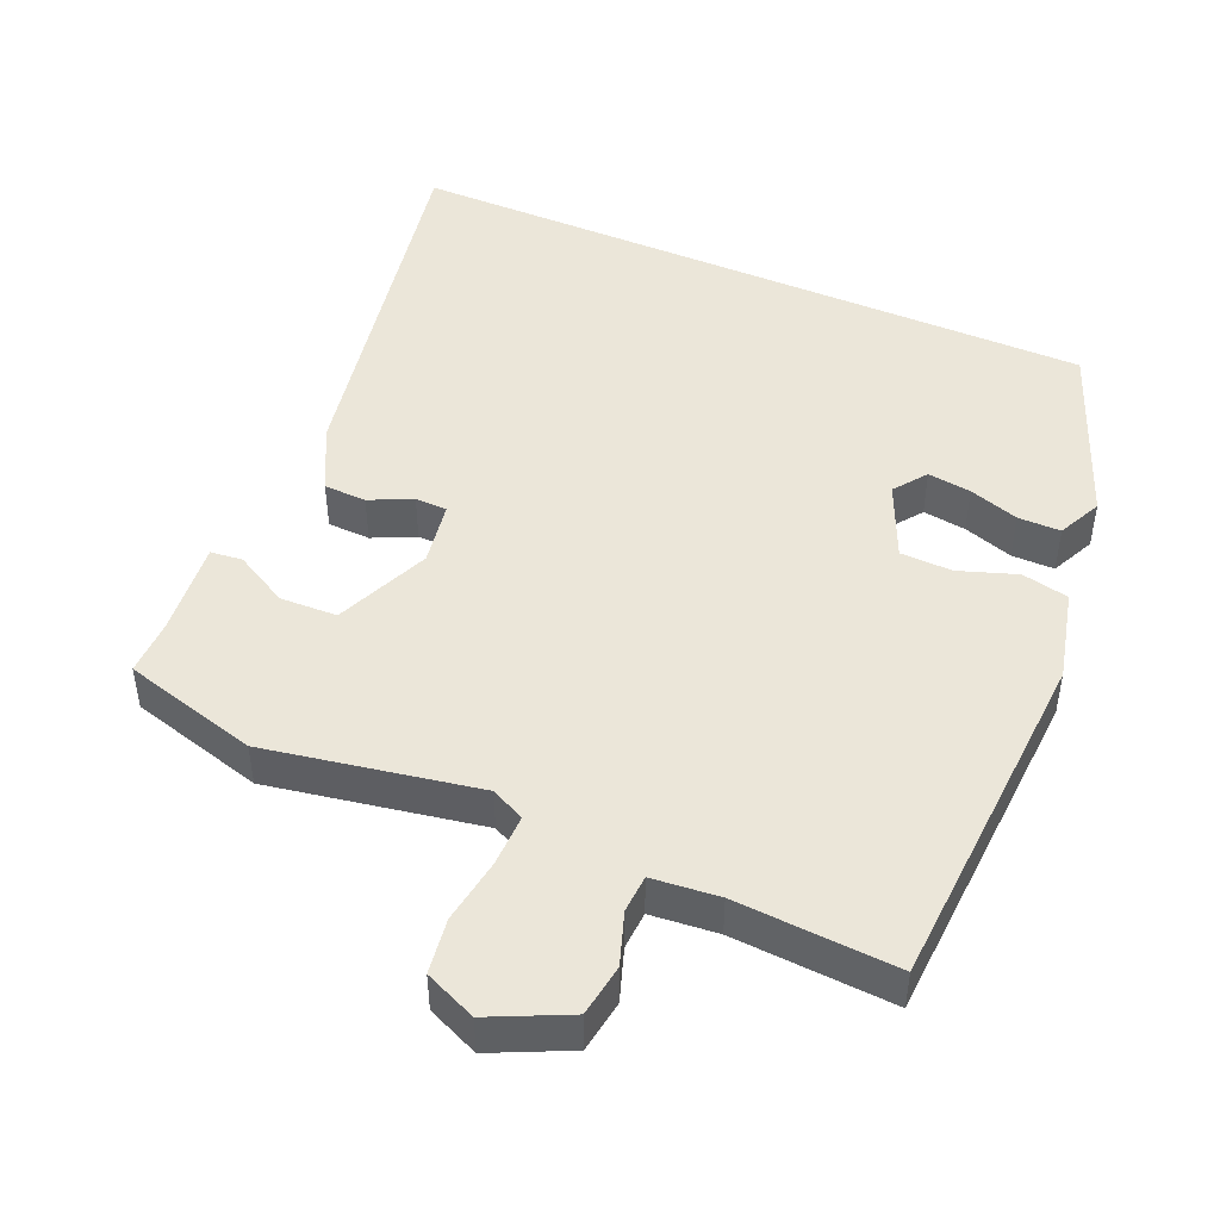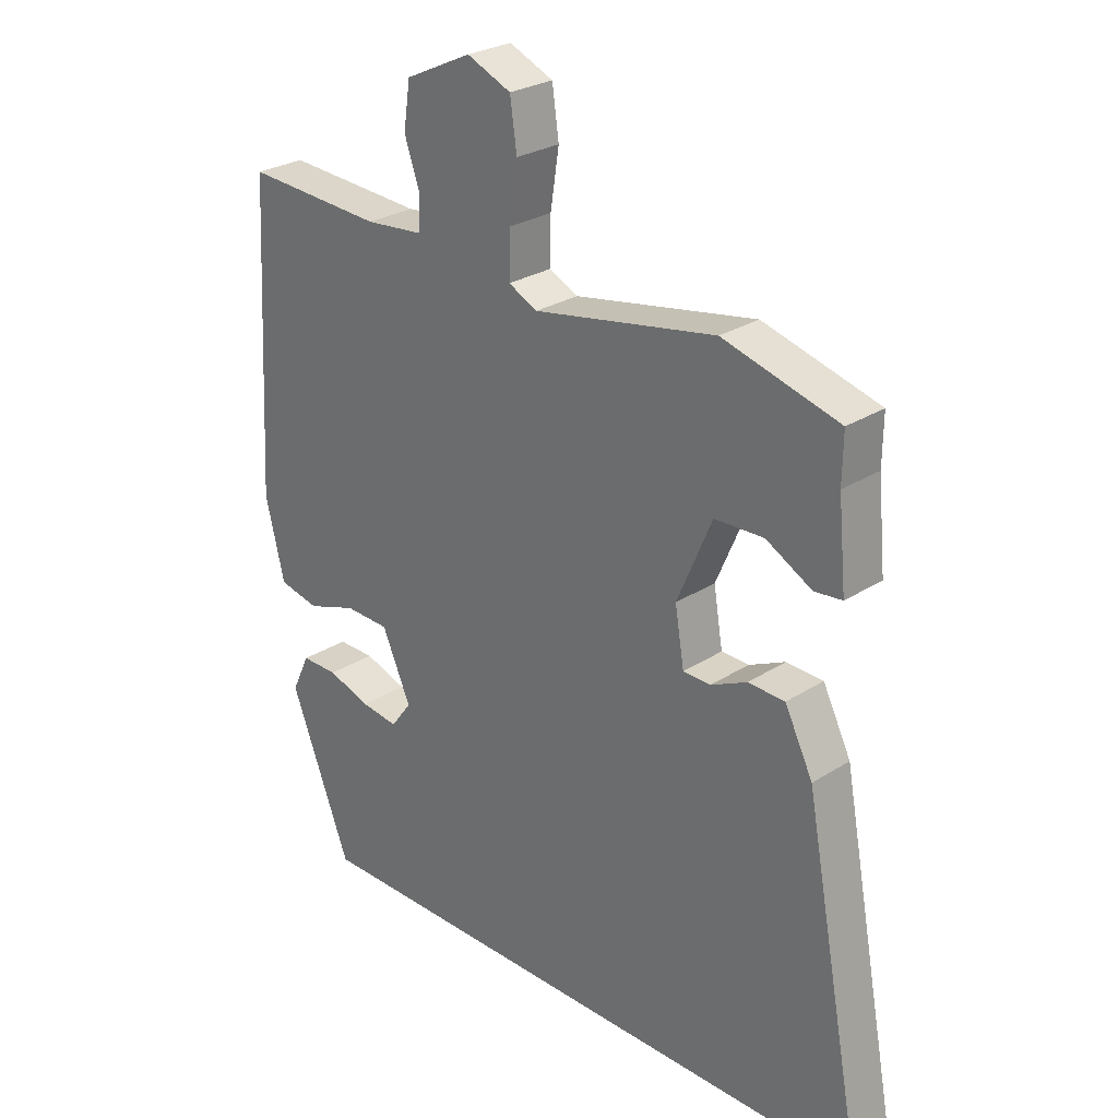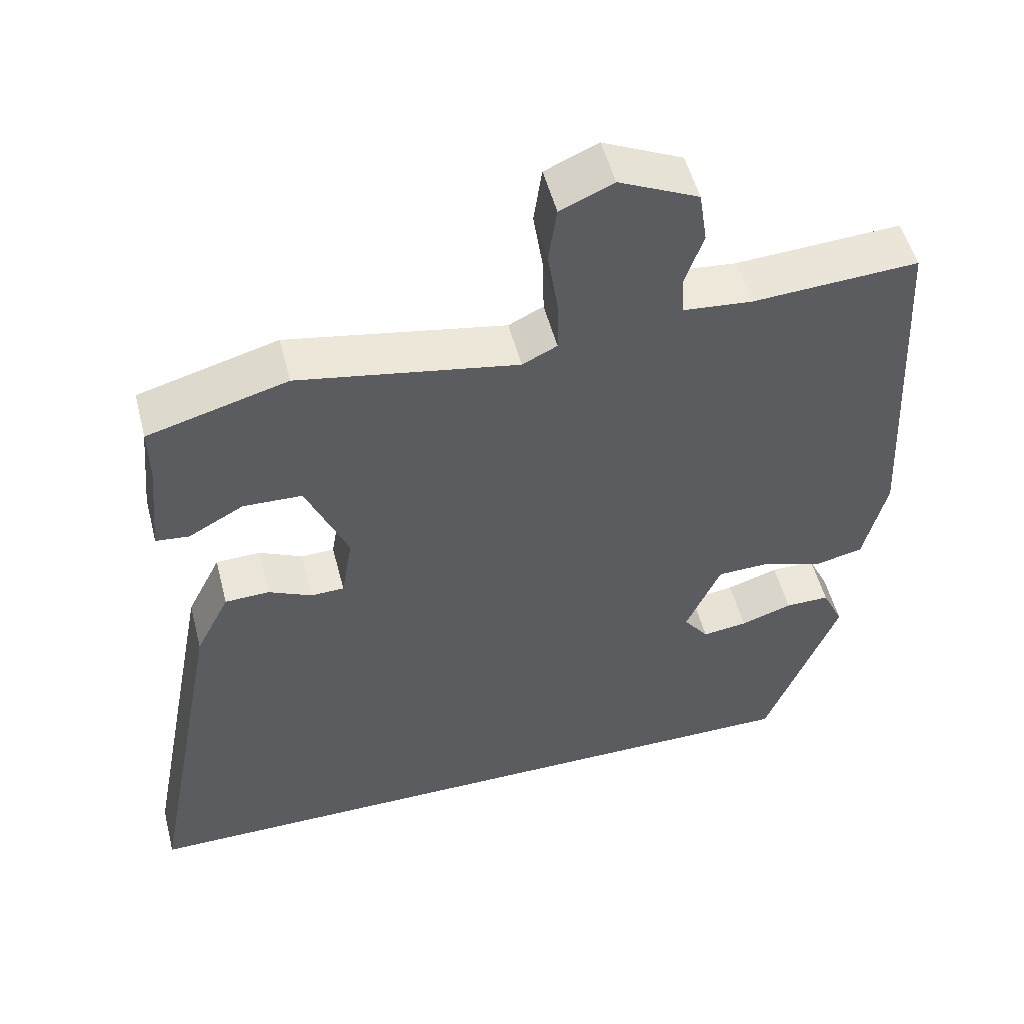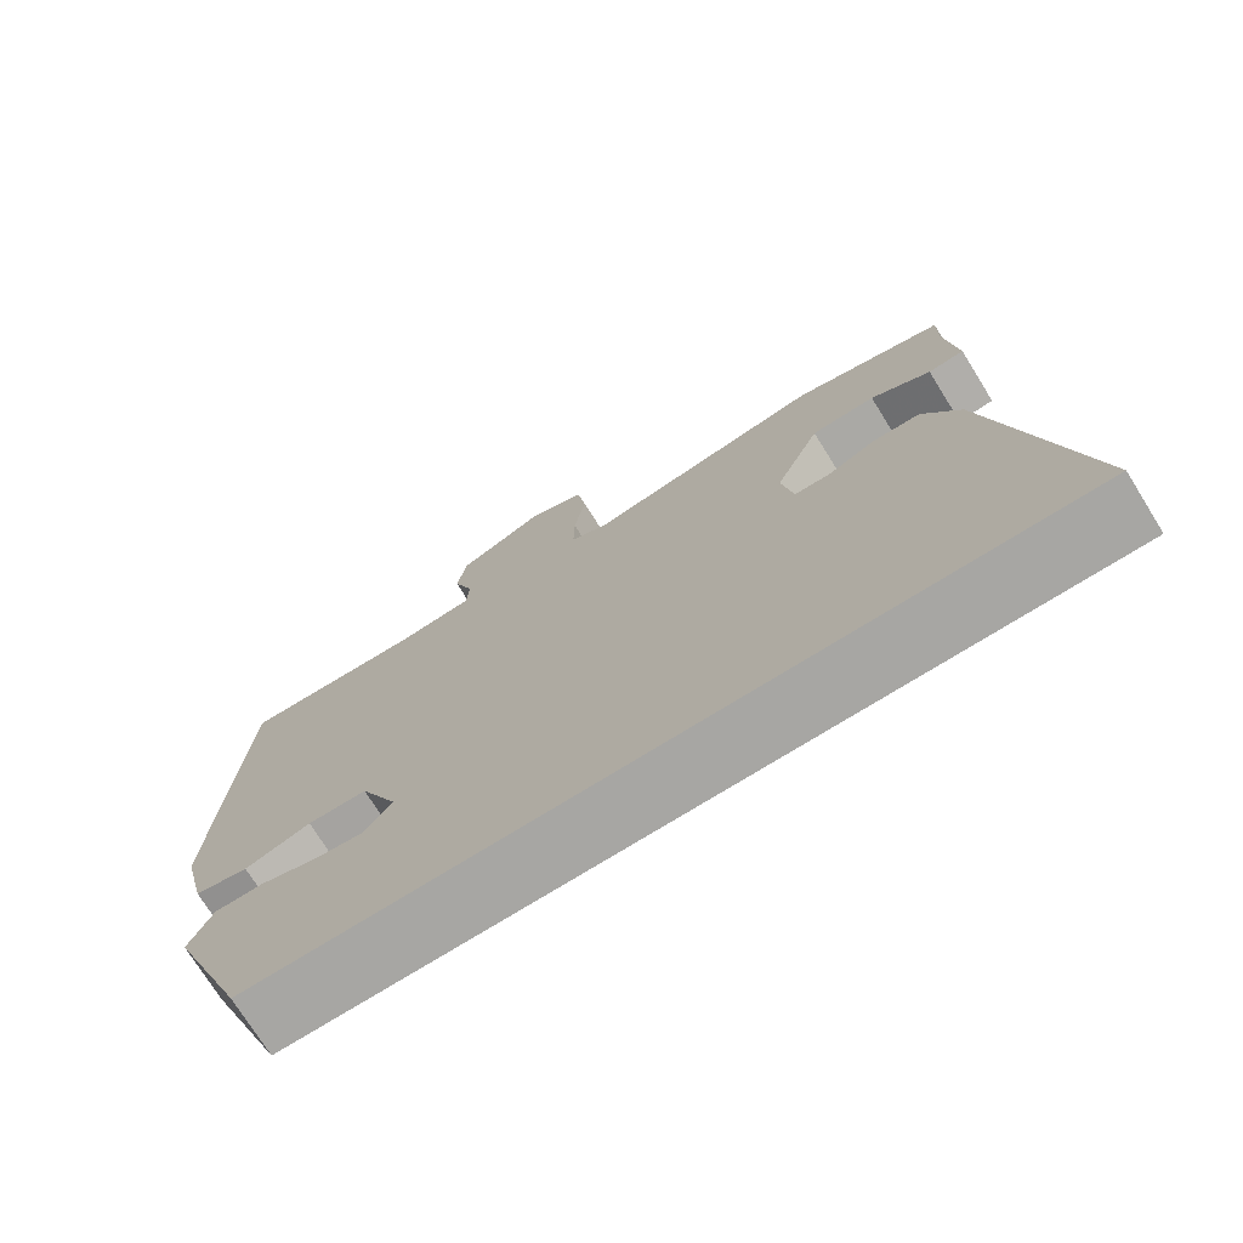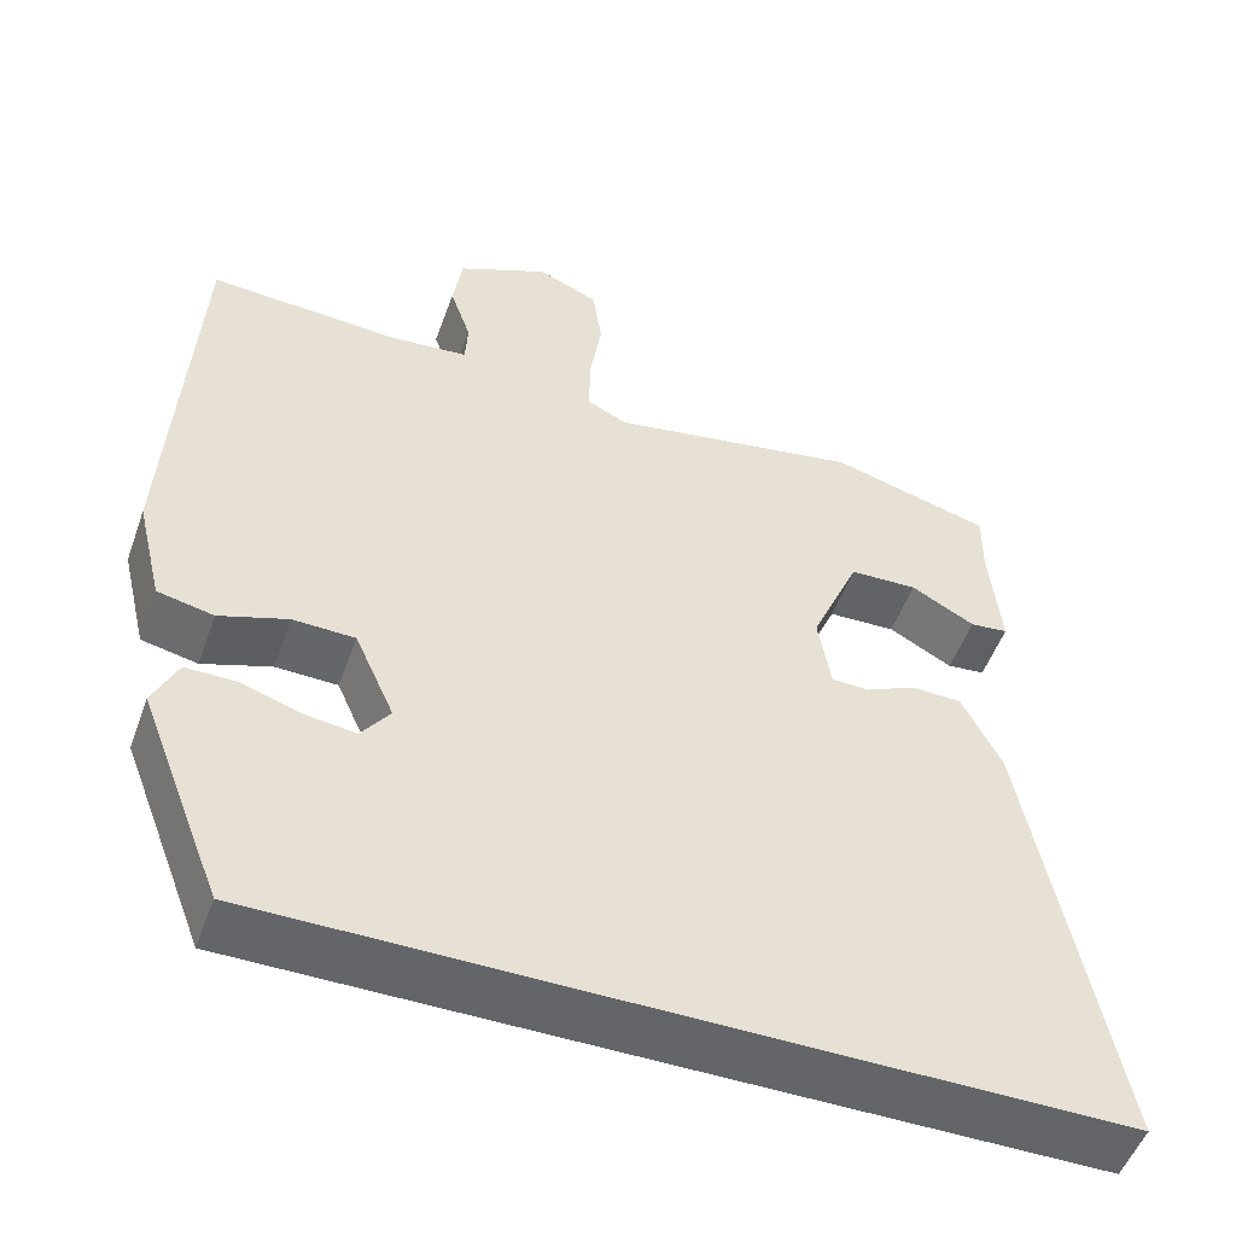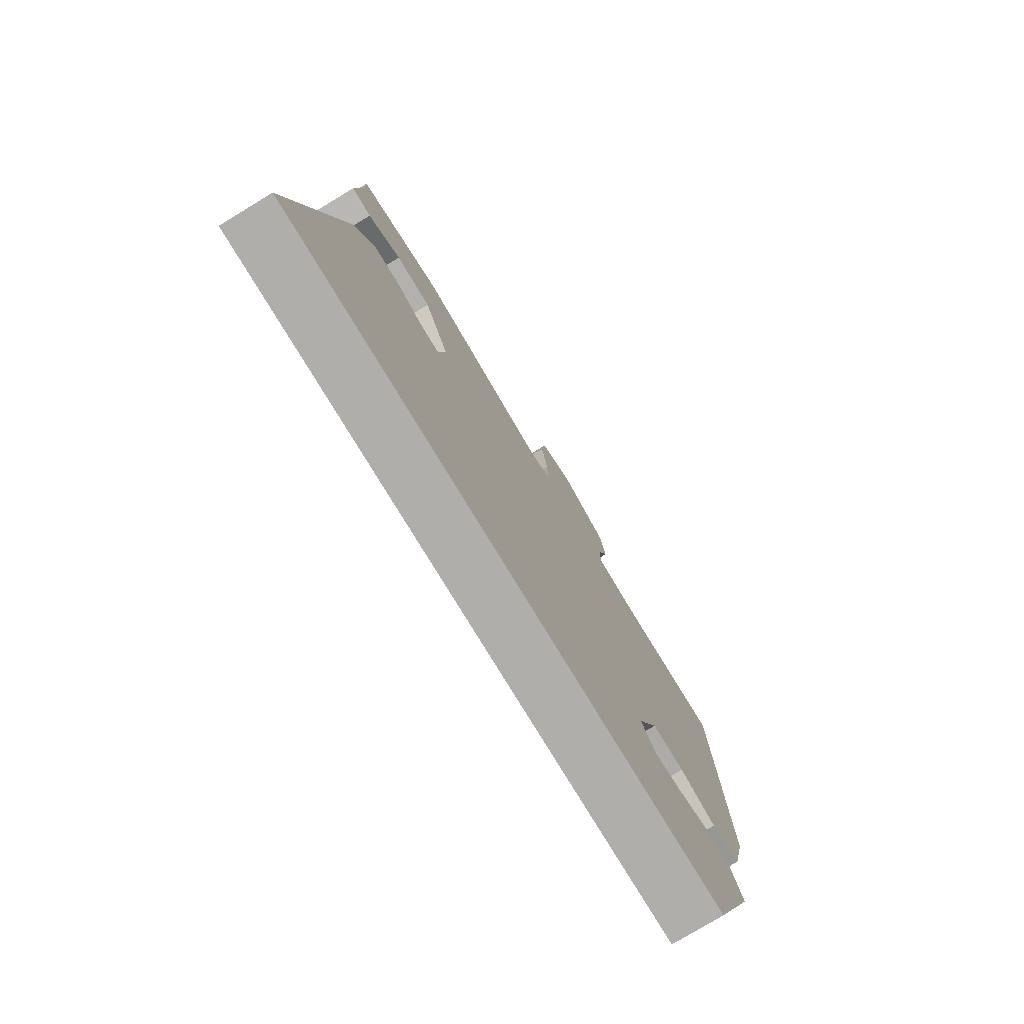
<metadata>
{"format":"obj","ext":"obj","renderer":"f3d","projection":"perspective","resolution":1024,"background":"white","views":[{"elev":46.9,"azim":23.5,"up":"+Y"},{"elev":27.2,"azim":-134.6,"up":"+Z"},{"elev":52.3,"azim":-14.4,"up":"+Z"},{"elev":-74.1,"azim":-148.1,"up":"+Z"},{"elev":-51.5,"azim":160.4,"up":"+Z"},{"elev":-77.6,"azim":-58.8,"up":"+Z"}]}
</metadata>
<code>
v -0.506 0.07 0.498
v -0.317 0.07 0.55
v -0.02 0.07 0.496
v 0.027 0.07 0.519
v 0.026 0.07 0.592
v 0.012 0.07 0.683
v 0.023 0.07 0.76
v 0.095 0.07 0.791
v 0.203 0.07 0.74
v 0.214 0.07 0.667
v 0.189 0.07 0.594
v 0.192 0.07 0.541
v 0.286 0.07 0.532
v 0.511 0.07 0.545
v 0.538 0.07 0.054
v 0.507 0.07 -0.074
v 0.441 0.07 -0.088
v 0.36 0.07 -0.06
v 0.287 0.07 -0.062
v 0.24 0.07 -0.168
v 0.274 0.07 -0.214
v 0.335 0.07 -0.206
v 0.405 0.07 -0.183
v 0.465 0.07 -0.183
v 0.494 0.07 -0.245
v 0.395 0.07 -0.5
v -0.586 0.07 -0.5
v -0.486 0.07 0.029
v -0.44 0.07 0.121
v -0.38 0.07 0.123
v -0.321 0.07 0.095
v -0.276 0.07 0.096
v -0.261 0.07 0.186
v -0.318 0.07 0.319
v -0.398 0.07 0.322
v -0.473 0.07 0.281
v -0.518 0.07 0.286
v -0.505 0.07 0.421
v -0.506 0 0.498
v -0.317 0 0.55
v -0.02 0 0.496
v 0.027 0 0.519
v 0.026 0 0.592
v 0.012 0 0.683
v 0.023 0 0.76
v 0.095 0 0.791
v 0.203 0 0.74
v 0.214 0 0.667
v 0.189 0 0.594
v 0.192 0 0.541
v 0.286 0 0.532
v 0.511 0 0.545
v 0.538 0 0.054
v 0.507 0 -0.074
v 0.441 0 -0.088
v 0.36 0 -0.06
v 0.287 0 -0.062
v 0.24 0 -0.168
v 0.274 0 -0.214
v 0.335 0 -0.206
v 0.405 0 -0.183
v 0.465 0 -0.183
v 0.494 0 -0.245
v 0.395 0 -0.5
v -0.586 0 -0.5
v -0.486 0 0.029
v -0.44 0 0.121
v -0.38 0 0.123
v -0.321 0 0.095
v -0.276 0 0.096
v -0.261 0 0.186
v -0.318 0 0.319
v -0.398 0 0.322
v -0.473 0 0.281
v -0.518 0 0.286
v -0.505 0 0.421
f 35 36 37 38
f 34 35 38 1
f 28 29 30 31
f 28 31 32
f 27 28 32
f 26 27 32
f 22 23 24 25
f 21 22 25 26
f 20 21 26 32
f 15 16 17 18
f 13 14 15 18
f 12 13 18 19
f 8 9 10 11
f 8 11 12
f 5 6 7 8
f 4 5 8 12
f 3 4 12 19
f 34 1 2 3
f 33 34 3 19
f 19 20 32 33
f 76 75 74 73
f 39 76 73 72
f 69 68 67 66
f 70 69 66
f 70 66 65
f 70 65 64
f 63 62 61 60
f 64 63 60 59
f 70 64 59 58
f 56 55 54 53
f 56 53 52 51
f 57 56 51 50
f 49 48 47 46
f 50 49 46
f 46 45 44 43
f 50 46 43 42
f 57 50 42 41
f 41 40 39 72
f 57 41 72 71
f 71 70 58 57
f 1 39 40 2
f 2 40 41 3
f 3 41 42 4
f 4 42 43 5
f 5 43 44 6
f 6 44 45 7
f 7 45 46 8
f 8 46 47 9
f 9 47 48 10
f 10 48 49 11
f 11 49 50 12
f 12 50 51 13
f 13 51 52 14
f 14 52 53 15
f 15 53 54 16
f 16 54 55 17
f 17 55 56 18
f 18 56 57 19
f 19 57 58 20
f 20 58 59 21
f 21 59 60 22
f 22 60 61 23
f 23 61 62 24
f 24 62 63 25
f 25 63 64 26
f 26 64 65 27
f 27 65 66 28
f 28 66 67 29
f 29 67 68 30
f 30 68 69 31
f 31 69 70 32
f 32 70 71 33
f 33 71 72 34
f 34 72 73 35
f 35 73 74 36
f 36 74 75 37
f 37 75 76 38
f 38 76 39 1

</code>
